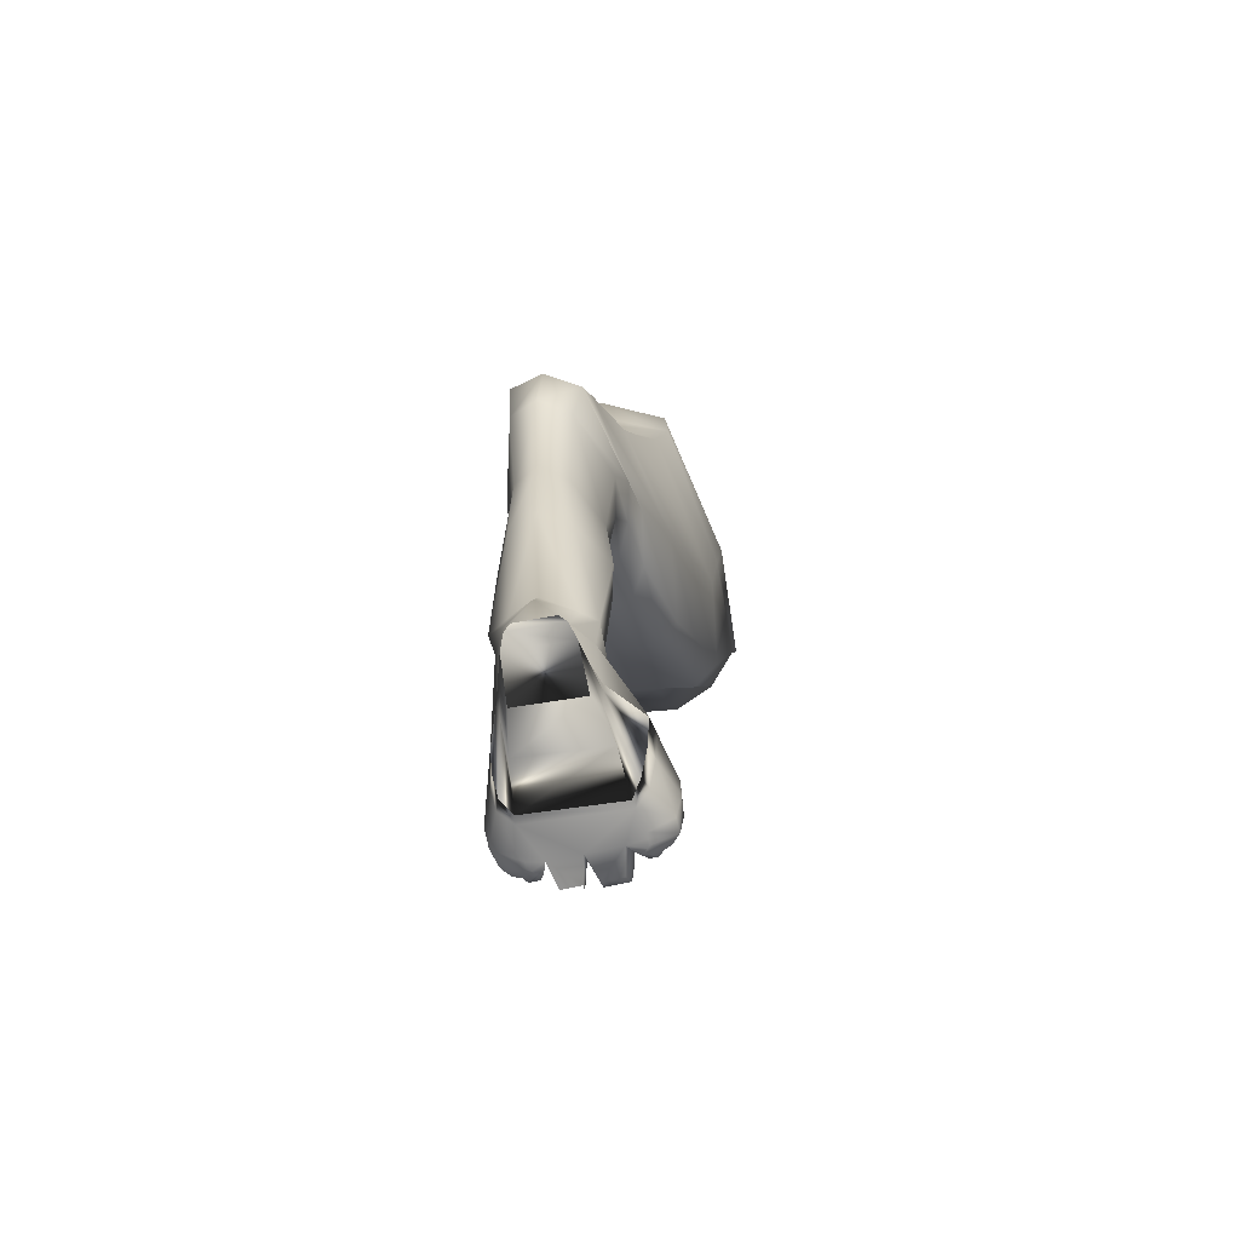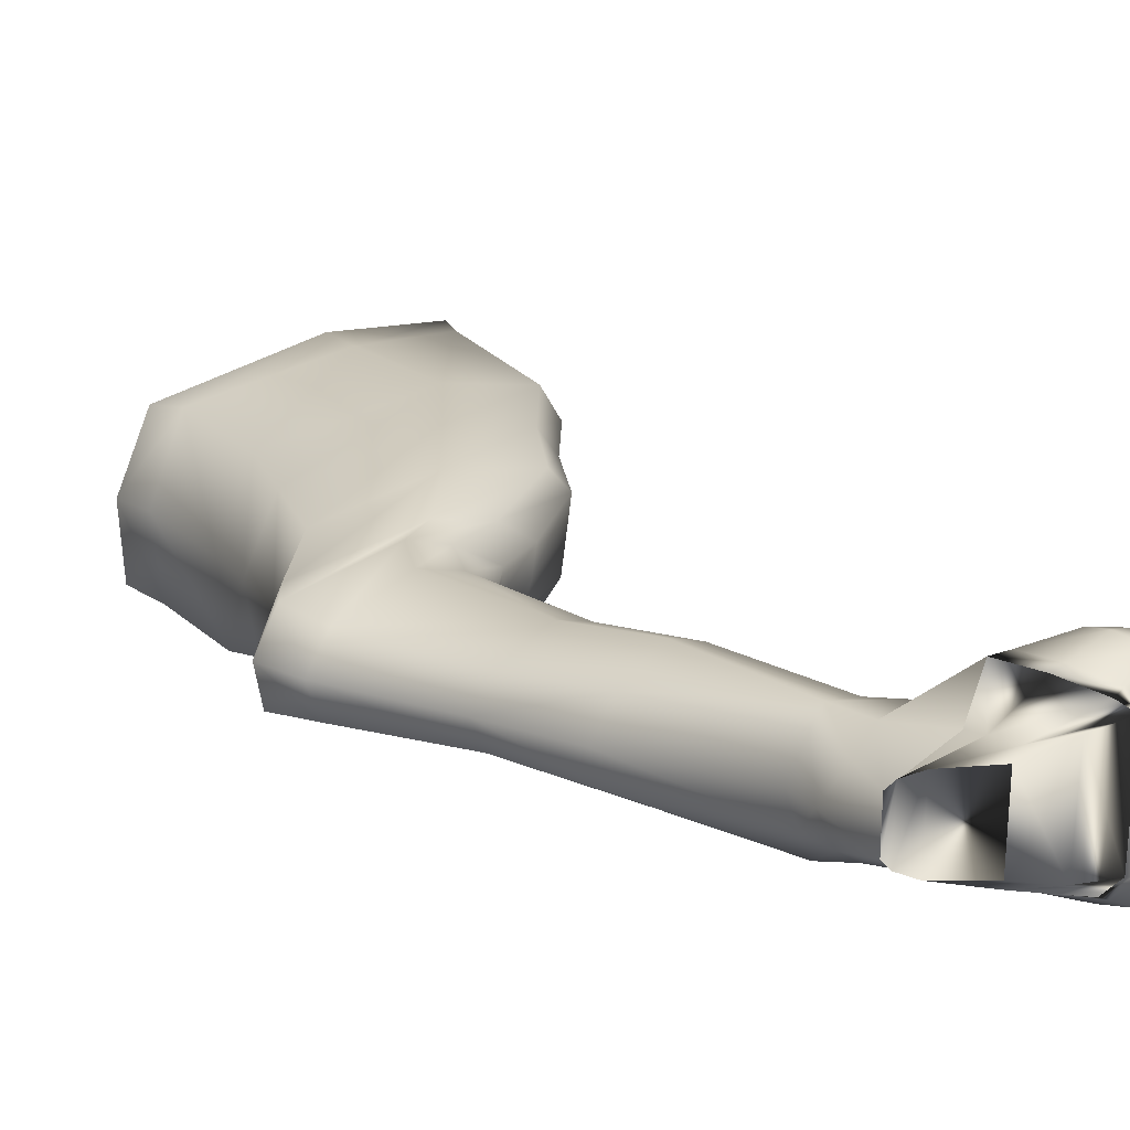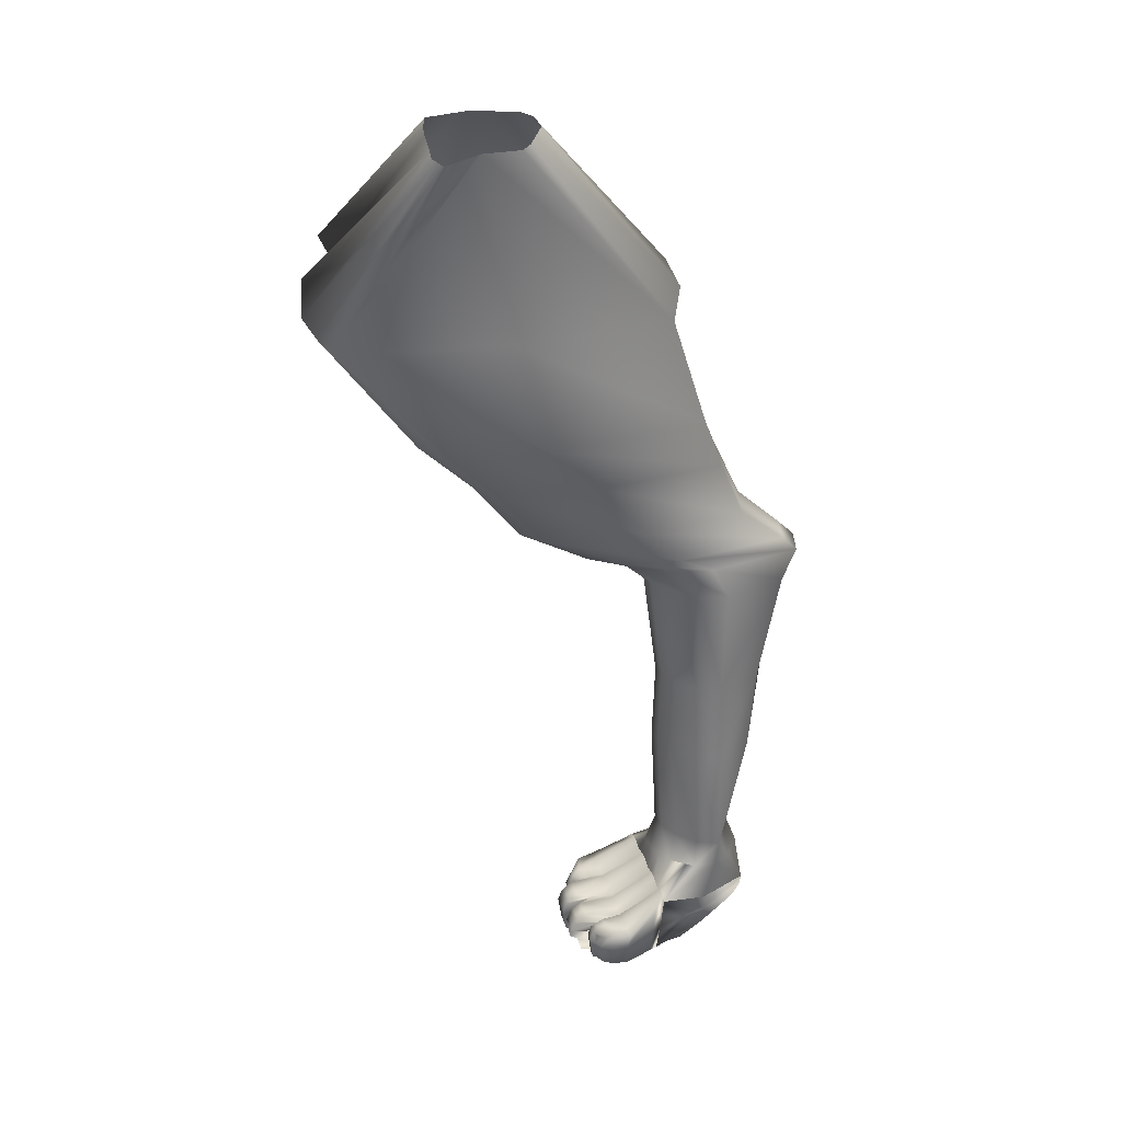
<metadata>
{"format":"obj","ext":"obj","renderer":"f3d","projection":"perspective","resolution":1024,"background":"white","views":[{"elev":-66.2,"azim":-77.2,"up":"+Y"},{"elev":14.2,"azim":-43.8,"up":"+Z"},{"elev":32.2,"azim":164.5,"up":"+Y"}]}
</metadata>
<code>
o back_right_Cube.005
v -0.04958 0.4569 -0.1561
v -0.3706 -0.11 0.08992
v -0.07745 0.4521 -0.2228
v -0.4349 -0.1192 -0.2786
v -0.4472 -2.116 0.02704
v -0.4472 -2.116 -0.3199
v -0.7482 -2.178 -0.1983
v -0.7447 -2.178 -0.09826
v 0.4874 -0.09453 -0.2786
v 0.1914 0.4569 -0.1318
v 0.4136 -0.003607 0.122
v 0.07747 0.4593 -0.1204
v 0.08132 -0.07359 0.1431
v 0.0114 -0.1133 -0.3174
v -0.5993 -2.178 -0.2629
v -0.574 -2.178 -0.04468
v -0.782 -1.022 -0.08011
v -0.4853 -1.022 -0.03846
v -0.3982 -2.343 -0.2684
v -0.3794 -2.343 -0.02725
v 0.2194 0.4568 -0.2593
v -0.2625 -2.343 -0.01942
v -0.2625 -2.343 -0.265
v -0.6331 -2.043 -0.2658
v -0.6037 -2.043 -0.05362
v -0.5978 -1.022 -0.01476
v -0.6251 -1.022 -0.2878
v -0.521 -2.043 -0.03929
v -0.6586 -2.043 -0.1041
v 0.2016 0.471 -0.1754
v 0.1948 0.4096 -0.348
v 0.2391 -0.438 0.09601
v -0.4685 -0.438 0.0703
v -0.08168 -0.438 -0.3269
v -0.01093 -0.438 0.1333
v -0.3678 -0.7802 -0.2665
v -0.3189 -0.7802 0.07163
v -0.2398 -2.231 -0.2906
v -0.2398 -2.231 0.009314
v 0.1929 -0.438 -0.2866
v -0.5336 -0.438 -0.2866
v -0.5085 -2.343 -0.02863
v -0.528 -2.343 -0.2492
v -0.8084 -1.022 -0.2362
v -0.5378 -1.022 -0.2629
v -0.6064 -2.296 -0.06216
v -0.6167 -2.296 -0.2324
v -0.5638 -2.043 -0.2623
v -0.687 -2.043 -0.2347
v -0.06468 -0.7802 0.03513
v -0.09075 -0.7802 -0.229
v -0.6739 -0.7802 -0.229
v -0.6298 -0.7802 0.01738
v 0.2194 0.4245 -0.3292
v 0.5295 -0.07914 -0.07831
v -0.4616 -2.043 -0.1507
v -0.4296 -1.022 -0.1525
v -0.01853 -0.7802 -0.09695
v 0.2782 -0.438 -0.09531
v -0.01546 0.4164 -0.3112
v -0.07938 0.4517 -0.2537
v 0.1671 0.4118 -0.3425
v 0.08919 0.4174 -0.3116
v 0.1511 0.4125 -0.3341
v 0.5046 -0.01934 0.03813
v 0.2194 0.4378 -0.3096
v -0.422 -1.022 -0.1039
v 0.2981 -0.438 0.0159
v -0.004794 -0.7802 -0.02017
v -0.4533 -2.043 -0.08827
v 0.2065 0.4174 -0.3387
v 0.509 -0.08824 -0.1968
v -0.4655 -1.022 -0.2029
v -0.5 -2.043 -0.2154
v 0.2579 -0.438 -0.2085
v -0.0325 -0.7802 -0.1751
v -0.4472 -2.116 -0.05269
v -0.4472 -2.116 -0.1514
v -0.4472 -2.116 -0.2452
v -0.2784 -2.343 -0.06284
v -0.2784 -2.343 -0.1508
v -0.2784 -2.343 -0.2328
v -0.2556 -2.231 -0.05269
v -0.2556 -2.199 -0.1514
v -0.2556 -2.223 -0.2442
v -0.2523 -2.343 -0.0289
v -0.2264 -2.22 -0.003029
v -0.2264 -2.22 -0.2563
v -0.2066 -2.343 -0.1328
v -0.1807 -2.22 -0.1317
v -0.2523 -2.343 -0.2421
v -0.2264 -2.22 -0.02257
v -0.2523 -2.343 -0.03971
v -0.2523 -2.343 -0.2588
v -0.1807 -2.22 -0.07089
v -0.2066 -2.343 -0.07837
v -0.2264 -2.22 -0.2825
v -0.1807 -2.22 -0.172
v -0.2066 -2.343 -0.169
v -0.2066 -2.343 -0.2193
v -0.1807 -2.22 -0.2287
v -0.4472 -2.104 -0.2701
v -0.4472 -2.104 -0.295
v -0.4472 -2.104 -0.02312
v -0.4472 -2.104 0.000465
v -0.4472 -2.104 -0.1192
v -0.4472 -2.104 -0.08775
v -0.4472 -2.104 -0.2145
v -0.4472 -2.104 -0.1835
v -0.25 -2.223 0.02988
v -0.2693 -2.343 -0.2741
v -0.2518 -2.223 -0.3143
v -0.2686 -2.343 -0.01333
v -0.2637 -2.223 -0.05269
v -0.2639 -2.19 -0.1514
v -0.2651 -2.217 -0.2484
v -0.2364 -2.206 -0.002816
v -0.2357 -2.206 -0.02195
v -0.1894 -2.206 -0.07104
v -0.1895 -2.206 -0.1314
v -0.1899 -2.206 -0.1722
v -0.1903 -2.206 -0.2285
v -0.2372 -2.206 -0.2645
v -0.2381 -2.206 -0.2902
v -0.751 -1.36 -0.2253
v -0.5558 -1.36 -0.2481
v -0.7304 -1.36 -0.09134
v -0.515 -1.36 -0.05565
v -0.6026 -1.36 -0.03534
v -0.6239 -1.36 -0.2695
v -0.4718 -1.36 -0.1535
v -0.4658 -1.36 -0.1118
v -0.4997 -1.36 -0.1967
v -0.8085 -0.8861 -0.2279
v -0.441 -0.8861 0.02079
v -0.2865 -0.8861 -0.008246
v -0.4334 -0.9315 -0.01835
v -0.5419 -0.9315 0.008514
v -0.8509 -0.9315 -0.2283
v -0.4607 -0.9315 -0.2442
v -0.2037 -0.8861 -0.1235
v -0.4796 -0.8861 -0.2675
v -0.3122 -0.8861 -0.2375
v -0.3526 -0.9315 -0.1896
v -0.7711 -0.8861 -0.03323
v -0.2262 -0.8861 -0.1855
v -0.1929 -0.8861 -0.06289
v -0.3137 -0.9315 -0.07658
v -0.3237 -0.9315 -0.1324
v -0.8166 -0.9315 -0.04929
v -0.5774 -0.9315 -0.2721
v -0.07283 0.4545 -0.1894
v -0.4591 -0.1146 -0.09435
v -0.7343 -2.043 -0.158
v -0.8377 -1.022 -0.1582
v -0.5573 -0.438 -0.1082
v -0.7055 -0.7802 -0.1058
v -0.7864 -1.36 -0.1583
v -0.8728 -0.9315 -0.1388
v -0.8253 -0.8861 -0.1305
v -0.3106 -2.343 -0.2846
v -0.3265 -2.2 0.06637
v -0.3275 -2.2 -0.3577
v -0.2996 -2.343 -0.01177
v -0.3253 -2.199 -0.04681
v -0.3254 -2.199 -0.1514
v -0.3261 -2.199 -0.2506
v -0.3188 -2.188 0.02002
v -0.3184 -2.188 -0.02723
v -0.3181 -2.188 -0.06876
v -0.3181 -2.188 -0.1261
v -0.3184 -2.188 -0.1764
v -0.3186 -2.188 -0.2298
v -0.3193 -2.188 -0.2618
v -0.3198 -2.188 -0.3121
v -0.2841 -2.343 -0.01379
v -0.2767 -2.203 -0.3365
v -0.2749 -2.203 0.05473
v -0.2869 -2.343 -0.2746
v -0.3063 -2.317 0.0504
v -0.4808 -1.946 -0.1039
v -0.4865 -1.946 -0.1523
v -0.5993 -2.288 -0.2534
v -0.7002 -2.222 -0.06627
v -0.2148 -2.191 -0.1739
v -0.2143 -2.191 -0.1295
v -0.2142 -2.191 -0.06732
v -0.2605 -2.191 -0.01858
v -0.3182 -2.317 -0.3437
v -0.2724 -2.319 -0.3329
v -0.2264 -2.322 -0.003029
v -0.1807 -2.322 -0.172
v -0.7636 -1.608 -0.1585
v -0.2556 -2.323 -0.2442
v -0.2556 -2.324 -0.1514
v -0.2556 -2.324 -0.05269
v -0.2481 -2.323 0.02886
v -0.4679 -1.608 -0.153
v -0.4618 -1.608 -0.1047
v -0.4961 -1.608 -0.2029
v -0.7284 -1.608 -0.236
v -0.7075 -1.608 -0.0811
v -0.5117 -1.608 -0.03988
v -0.6008 -1.608 -0.01645
v -0.2264 -2.322 -0.02257
v -0.2264 -2.322 -0.2563
v -0.2398 -2.324 -0.2906
v -0.6627 -1.946 -0.2356
v -0.5132 -1.946 -0.2024
v -0.5531 -1.608 -0.2623
v -0.1807 -2.322 -0.1317
v -0.6122 -1.946 -0.04335
v -0.5278 -1.946 -0.05405
v -0.2491 -2.323 -0.3134
v -0.2691 -2.319 0.05062
v -0.4133 -2.323 -0.000304
v -0.574 -2.288 -0.04305
v -0.2398 -2.324 0.009314
v -0.6326 -1.946 -0.2868
v -0.1807 -2.322 -0.07089
v -0.2264 -2.322 -0.2825
v -0.6224 -1.608 -0.287
v -0.2629 -2.191 -0.2936
v -0.2621 -2.191 -0.265
v -0.2152 -2.191 -0.2321
v -0.2612 -2.191 0.003674
v -0.29 -2.203 -0.2496
v -0.2888 -2.202 -0.1513
v -0.2886 -2.203 -0.0472
v -0.643 -1.946 -0.0802
v -0.567 -1.946 -0.2621
v -0.4334 -2.323 -0.2959
v -0.7095 -2.222 -0.2285
v -0.6957 -1.946 -0.1579
v -0.3811 -0.01953 0.08327
v -0.4573 -0.03127 -0.2527
v 0.4408 0.05668 0.1324
v 0.07976 0.009195 0.1598
v 0.2157 0.4652 -0.2223
v -0.04031 0.424 -0.2957
v -0.4696 -0.0254 -0.08473
v -0.7389 -2.193 -0.215
v -0.6045 -2.227 -0.2614
v -0.2297 -2.256 0.01487
v -0.4291 -2.219 0.0184
v -0.2408 -2.25 -0.3198
v -0.3177 -2.236 -0.3575
v -0.2158 -2.249 0.002067
v -0.1702 -2.249 -0.2312
v -0.2158 -2.249 -0.2873
v -0.2158 -2.249 -0.2595
v -0.2158 -2.249 -0.01889
v -0.2455 -2.25 -0.247
v -0.4395 -2.219 -0.313
v -0.7323 -2.193 -0.08084
v -0.2297 -2.256 -0.2957
v -0.2393 -2.25 0.03569
v -0.1702 -2.249 -0.1727
v -0.2658 -2.238 -0.3414
v -0.1702 -2.249 -0.1317
v -0.311 -2.236 0.06512
v -0.1702 -2.249 -0.06878
v -0.5782 -2.227 -0.04099
v -0.2455 -2.256 -0.05015
v -0.2631 -2.238 0.05987
v -0.2455 -2.256 -0.1516
v -0.3766 -2.343 -0.2724
v -0.4173 -2.139 0.03677
v -0.4176 -2.139 -0.3292
v -0.3597 -2.343 -0.02343
v -0.417 -2.139 -0.05124
v -0.4171 -2.139 -0.1514
v -0.4172 -2.139 -0.2465
v -0.4154 -2.127 0.0053
v -0.4153 -2.127 -0.02414
v -0.4153 -2.127 -0.08305
v -0.4153 -2.127 -0.1209
v -0.4153 -2.127 -0.1817
v -0.4154 -2.127 -0.2183
v -0.4156 -2.127 -0.268
v -0.4157 -2.127 -0.2992
v -0.4049 -2.322 -0.3077
v -0.3869 -2.322 0.01223
v -0.3999 -2.223 0.02995
v -0.4094 -2.223 -0.324
v -0.5212 -2.043 -0.231
v -0.5425 -2.043 -0.2466
v -0.4759 -2.043 -0.07195
v -0.4985 -2.043 -0.05562
v -0.4561 -2.043 -0.1091
v -0.4588 -2.043 -0.1299
v -0.4872 -2.043 -0.1939
v -0.4744 -2.043 -0.1723
v -0.5411 -0.5964 0.04042
v 0.08031 -0.5964 0.06163
v -0.1661 -0.5964 0.0977
v 0.04506 -0.5964 -0.2541
v -0.5944 -0.5964 -0.2541
v -0.2245 -0.5964 -0.2921
v 0.122 -0.5964 -0.09621
v 0.1384 -0.5964 -0.004459
v 0.1053 -0.5964 -0.1896
v -0.6215 -0.5964 -0.1068
f 238 12 235
f 105 289 5
f 63 14 4
f 241 235 1
f 240 236 61
f 154 49 7
f 66 21 11
f 25 29 8
f 24 48 6
f 15 16 7
f 62 31 9
f 239 30 237
f 237 10 12
f 64 9 63
f 28 25 5
f 49 24 7
f 15 6 16
f 4 14 41
f 219 231 48
f 65 11 32
f 151 140 27
f 137 138 26
f 139 151 44
f 298 299 52
f 14 9 34
f 159 139 44
f 216 217 20
f 303 298 157
f 296 294 53
f 148 137 18
f 295 296 37
f 138 150 17
f 299 297 36
f 301 295 50
f 181 213 28
f 257 110 244
f 213 212 28
f 234 208 154
f 153 4 41
f 212 230 29
f 208 219 49
f 11 13 35
f 183 232 19
f 13 2 33
f 233 184 46
f 217 184 46
f 233 183 43
f 124 112 97
f 89 80 96
f 221 207 23
f 214 111 23
f 144 149 73
f 302 300 76
f 209 182 74
f 71 54 55
f 72 55 75
f 54 66 55
f 55 65 59
f 149 148 57
f 300 301 58
f 182 181 56
f 140 144 45
f 9 72 40
f 297 302 51
f 231 209 48
f 31 71 72
f 47 43 46
f 19 20 42
f 43 19 42
f 42 46 43
f 118 114 92
f 120 115 90
f 122 116 101
f 205 196 80
f 211 195 81
f 107 290 77
f 109 293 78
f 102 286 79
f 218 191 22
f 220 211 89
f 194 206 82
f 191 205 93
f 196 220 80
f 206 221 91
f 195 192 81
f 110 117 87
f 117 118 92
f 114 119 95
f 119 120 90
f 115 121 98
f 121 122 98
f 116 123 88
f 123 124 88
f 265 178 257
f 223 177 124
f 190 179 111
f 188 229 118
f 186 228 120
f 225 227 122
f 178 226 117
f 226 188 118
f 229 187 119
f 187 186 120
f 228 185 121
f 185 225 121
f 227 224 123
f 224 223 123
f 27 45 130
f 67 18 128
f 18 26 129
f 155 44 125
f 26 17 129
f 44 27 130
f 73 57 133
f 57 67 131
f 45 73 126
f 76 58 146
f 142 143 151
f 58 69 141
f 141 147 149
f 52 36 134
f 134 142 139
f 146 141 144
f 143 146 140
f 69 50 136
f 135 145 150
f 160 134 159
f 147 136 137
f 136 135 138
f 51 76 143
f 50 37 135
f 37 53 145
f 36 51 142
f 157 52 160
f 236 241 3
f 150 159 155
f 294 303 157
f 230 234 154
f 2 153 156
f 17 155 127
f 145 160 159
f 53 157 160
f 284 268 261
f 281 269 163
f 282 267 161
f 275 271 165
f 277 272 166
f 279 273 167
f 268 274 162
f 274 275 168
f 271 276 165
f 276 277 170
f 272 278 166
f 278 279 173
f 273 280 167
f 280 281 175
f 261 162 265
f 158 125 201
f 189 161 179
f 166 172 185
f 165 170 187
f 251 250 206
f 127 158 202
f 199 203 213
f 167 174 224
f 200 198 209
f 174 175 224
f 130 126 222
f 266 258 195
f 202 193 230
f 246 214 207
f 162 168 226
f 171 166 228
f 154 7 8
f 242 243 233
f 126 133 210
f 198 199 182
f 129 127 204
f 250 256 207
f 169 165 188
f 175 163 223
f 168 169 188
f 173 167 225
f 172 173 185
f 170 171 186
f 132 128 203
f 131 132 199
f 222 210 219
f 125 130 222
f 133 131 200
f 128 129 204
f 262 260 211
f 203 204 212
f 201 222 219
f 204 202 212
f 244 248 218
f 210 200 231
f 260 266 195
f 193 201 208
f 29 154 8
f 252 264 196
f 113 197 22
f 248 252 205
f 253 251 194
f 242 255 184
f 263 255 184
f 264 262 196
f 245 263 216
f 243 254 232
f 176 215 113
f 259 190 214
f 270 283 180
f 285 282 189
f 164 180 215
f 247 189 190
f 13 238 2
f 153 2 241
f 60 4 240
f 21 239 11
f 11 237 13
f 4 153 241
f 197 257 218
f 215 265 197
f 283 284 180
f 180 261 215
f 88 97 250
f 84 98 258
f 112 246 256
f 7 15 243
f 97 38 256
f 101 85 249
f 95 90 262
f 39 87 244
f 90 84 260
f 92 83 252
f 87 92 248
f 85 88 251
f 7 8 255
f 16 8 263
f 83 95 262
f 5 16 263
f 15 6 243
f 98 101 249
f 177 259 246
f 269 285 247
f 163 247 259
f 245 5 284
f 103 6 269
f 232 19 267
f 104 77 271
f 106 78 272
f 108 79 273
f 5 105 268
f 105 104 274
f 77 107 271
f 107 106 276
f 78 109 272
f 109 108 279
f 79 102 273
f 102 103 281
f 20 216 270
f 254 232 282
f 216 245 283
f 6 254 285
f 104 288 105
f 77 70 104
f 106 291 107
f 78 56 291
f 292 293 108
f 74 292 79
f 287 286 102
f 48 287 6
f 41 34 298
f 156 41 303
f 35 33 294
f 32 35 296
f 34 40 299
f 68 32 295
f 75 59 302
f 59 68 300
f 40 75 297
f 33 156 303
f 12 1 235
f 289 28 5
f 60 63 4
f 152 241 1
f 236 3 61
f 65 66 11
f 16 25 8
f 15 24 6
f 16 8 7
f 64 62 9
f 30 10 237
f 238 237 12
f 9 14 63
f 25 16 5
f 24 15 7
f 6 103 102
f 6 102 79
f 5 16 105
f 109 79 108
f 78 79 109
f 107 78 106
f 77 78 107
f 105 77 104
f 105 16 77
f 77 16 78
f 16 6 79
f 78 16 79
f 14 34 41
f 24 219 48
f 68 65 32
f 140 45 27
f 18 137 26
f 151 27 44
f 299 36 52
f 9 40 34
f 155 159 44
f 217 42 20
f 298 52 157
f 37 296 53
f 67 148 18
f 50 295 37
f 26 138 17
f 297 51 36
f 69 301 50
f 70 181 288
f 181 28 289
f 288 181 289
f 110 39 244
f 212 25 28
f 208 49 154
f 156 153 41
f 25 212 29
f 219 24 49
f 32 11 35
f 43 183 19
f 35 13 33
f 47 233 46
f 42 217 46
f 47 233 43
f 112 38 97
f 81 80 89
f 82 99 100
f 82 81 99
f 94 82 91
f 93 22 86
f 80 22 93
f 179 23 111
f 23 82 94
f 179 82 23
f 161 82 179
f 267 82 161
f 267 81 82
f 22 176 113
f 80 176 22
f 80 164 176
f 80 270 164
f 81 270 80
f 267 270 81
f 19 20 270
f 267 19 270
f 94 221 23
f 207 214 23
f 149 57 73
f 300 58 76
f 182 56 293
f 74 182 292
f 182 293 292
f 72 71 55
f 55 59 75
f 66 65 55
f 65 68 59
f 148 67 57
f 301 69 58
f 181 70 290
f 56 181 291
f 181 290 291
f 144 73 45
f 72 75 40
f 302 76 51
f 209 74 48
f 74 286 287
f 48 74 287
f 9 31 72
f 114 83 92
f 115 84 90
f 116 85 101
f 93 205 80
f 89 211 81
f 290 70 77
f 293 56 78
f 286 74 79
f 191 86 22
f 96 220 89
f 206 91 82
f 86 191 93
f 220 96 80
f 221 94 91
f 192 99 81
f 39 110 87
f 87 117 92
f 83 114 95
f 95 119 90
f 84 115 98
f 122 101 98
f 85 116 88
f 124 97 88
f 178 110 257
f 177 112 124
f 214 190 111
f 229 114 118
f 228 115 120
f 227 116 122
f 110 178 117
f 117 226 118
f 114 229 119
f 119 187 120
f 115 228 121
f 225 122 121
f 116 227 123
f 223 124 123
f 45 126 130
f 132 67 128
f 128 18 129
f 158 155 125
f 17 127 129
f 125 44 130
f 57 131 133
f 67 132 131
f 73 133 126
f 58 141 146
f 143 140 151
f 69 147 141
f 147 148 149
f 36 142 134
f 142 151 139
f 141 149 144
f 146 144 140
f 147 69 136
f 138 135 150
f 134 139 159
f 148 147 137
f 137 136 138
f 76 146 143
f 136 50 135
f 135 37 145
f 51 143 142
f 52 134 160
f 241 152 3
f 17 150 155
f 53 294 157
f 29 230 154
f 33 2 156
f 155 158 127
f 150 145 159
f 145 53 160
f 268 162 261
f 175 281 163
f 189 282 161
f 169 275 165
f 171 277 166
f 173 279 167
f 274 168 162
f 275 169 168
f 276 170 165
f 277 171 170
f 278 172 166
f 172 278 173
f 280 174 167
f 174 280 175
f 162 178 265
f 193 158 201
f 190 189 179
f 228 166 185
f 229 165 187
f 250 221 206
f 158 193 202
f 181 199 213
f 227 167 224
f 198 182 209
f 175 223 224
f 126 210 222
f 258 192 195
f 193 234 230
f 256 246 207
f 178 162 226
f 186 171 228
f 243 183 233
f 133 200 210
f 199 181 182
f 127 202 204
f 221 250 207
f 165 229 188
f 163 177 223
f 226 168 188
f 167 227 225
f 173 225 185
f 187 170 186
f 199 132 203
f 198 131 199
f 210 231 219
f 201 125 222
f 131 198 200
f 203 128 204
f 220 262 211
f 213 203 212
f 208 201 219
f 202 230 212
f 248 191 218
f 200 209 231
f 211 260 195
f 234 193 208
f 205 252 196
f 197 218 22
f 191 248 205
f 251 206 194
f 233 242 184
f 217 263 184
f 262 220 196
f 263 217 216
f 183 243 232
f 215 197 113
f 246 259 214
f 164 270 180
f 247 285 189
f 176 164 215
f 259 247 190
f 238 235 2
f 2 235 241
f 4 236 240
f 239 237 11
f 237 238 13
f 236 4 241
f 257 244 218
f 265 257 197
f 284 261 180
f 261 265 215
f 251 88 250
f 266 84 258
f 38 112 256
f 242 7 243
f 250 97 256
f 85 253 249
f 90 260 262
f 87 248 244
f 84 266 260
f 83 264 252
f 92 252 248
f 253 85 251
f 242 7 255
f 8 255 263
f 264 83 262
f 245 5 263
f 6 254 243
f 258 98 249
f 112 177 246
f 163 269 247
f 177 163 259
f 5 268 284
f 281 103 269
f 282 232 267
f 275 104 271
f 277 106 272
f 279 108 273
f 105 274 268
f 104 275 274
f 107 276 271
f 106 277 276
f 109 278 272
f 278 109 279
f 102 280 273
f 280 102 281
f 216 283 270
f 285 254 282
f 245 284 283
f 269 6 285
f 288 289 105
f 70 288 104
f 291 290 107
f 106 78 291
f 293 109 108
f 292 108 79
f 103 287 102
f 287 103 6
f 34 299 298
f 41 298 303
f 296 35 294
f 295 32 296
f 40 297 299
f 301 68 295
f 59 300 302
f 68 301 300
f 75 302 297
f 294 33 303

</code>
